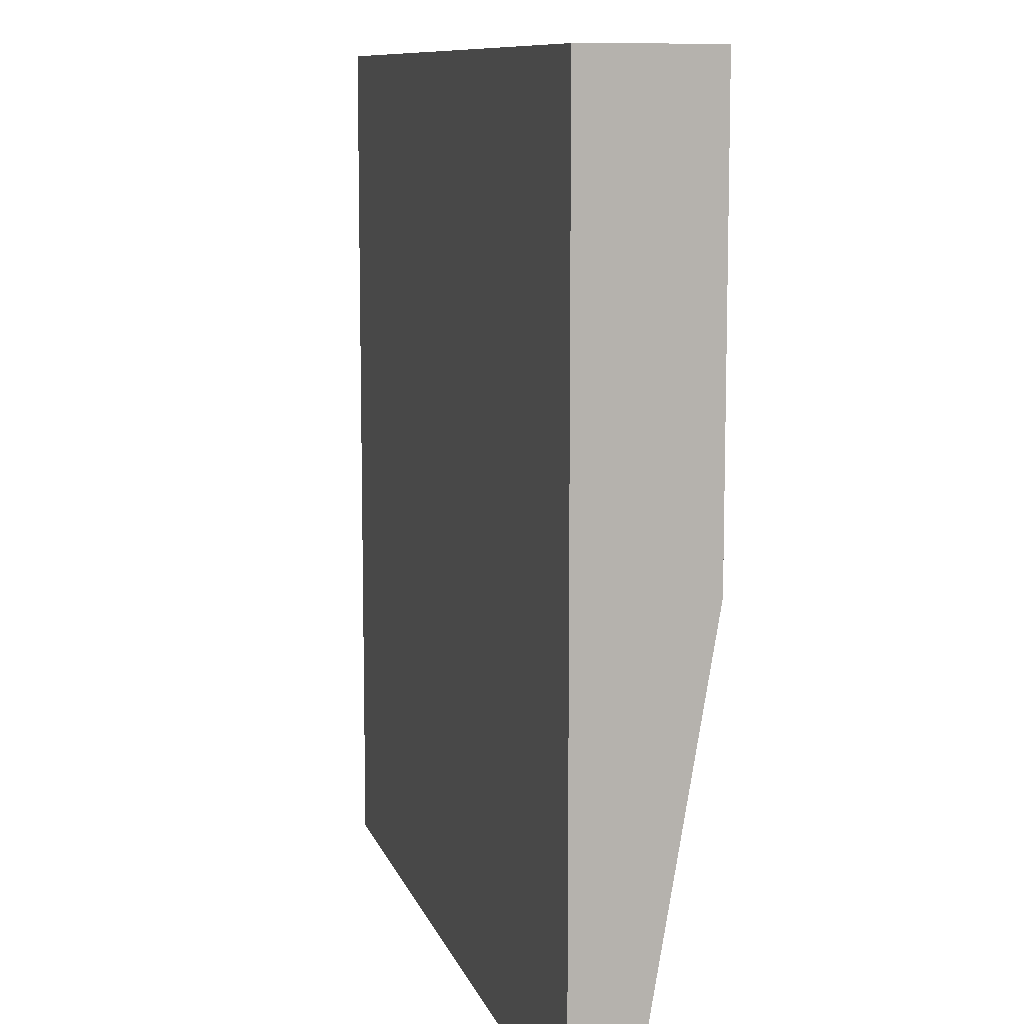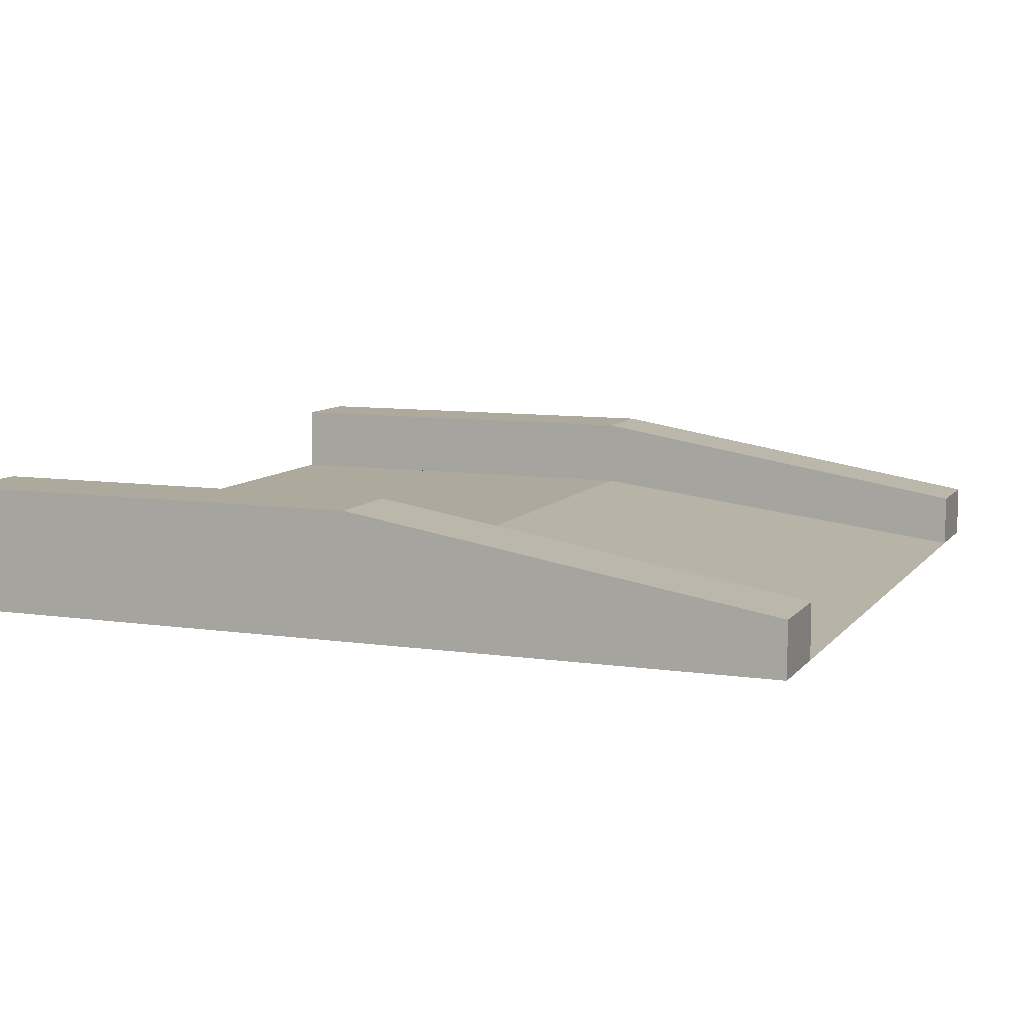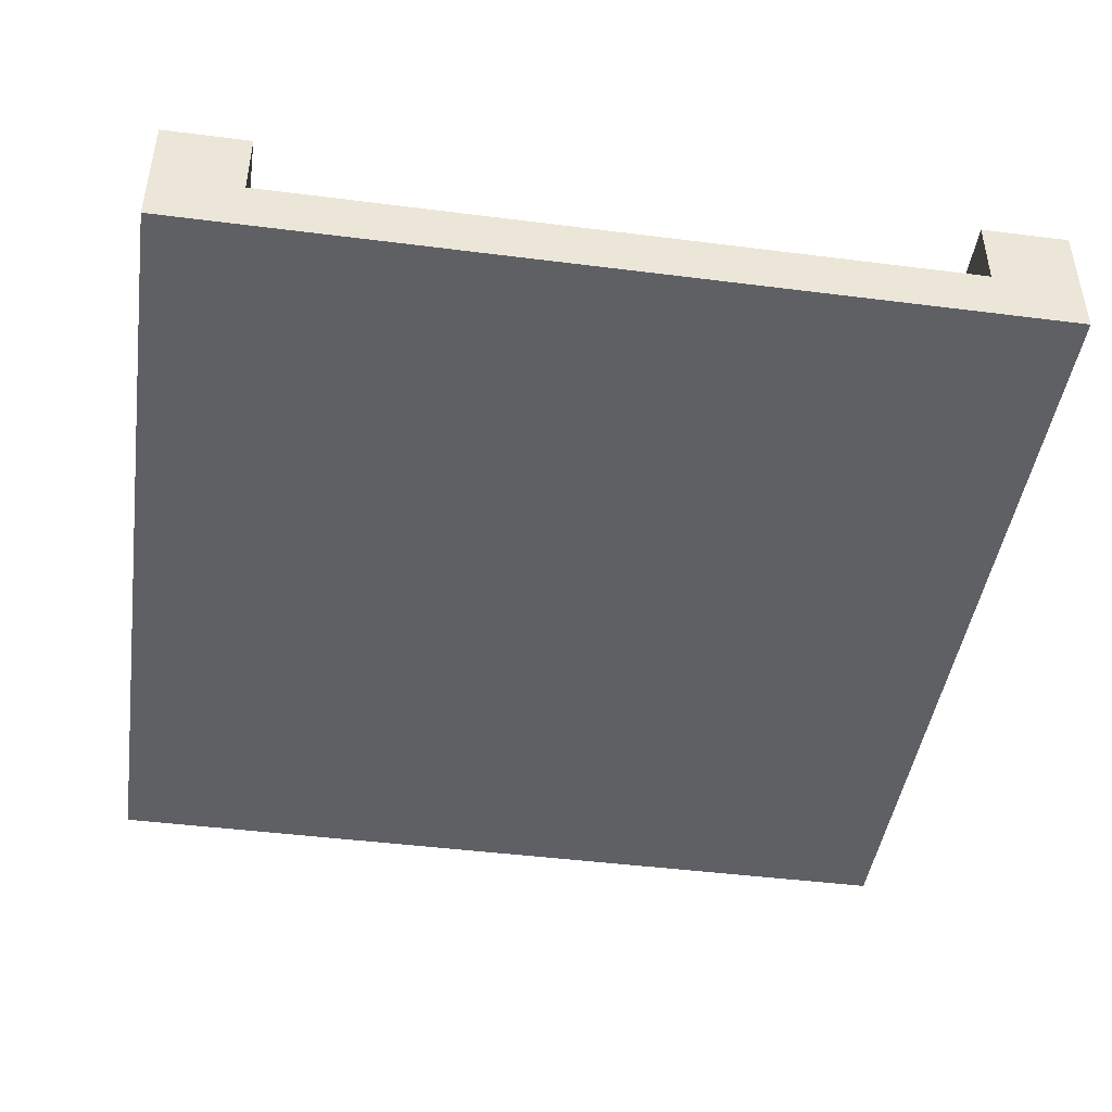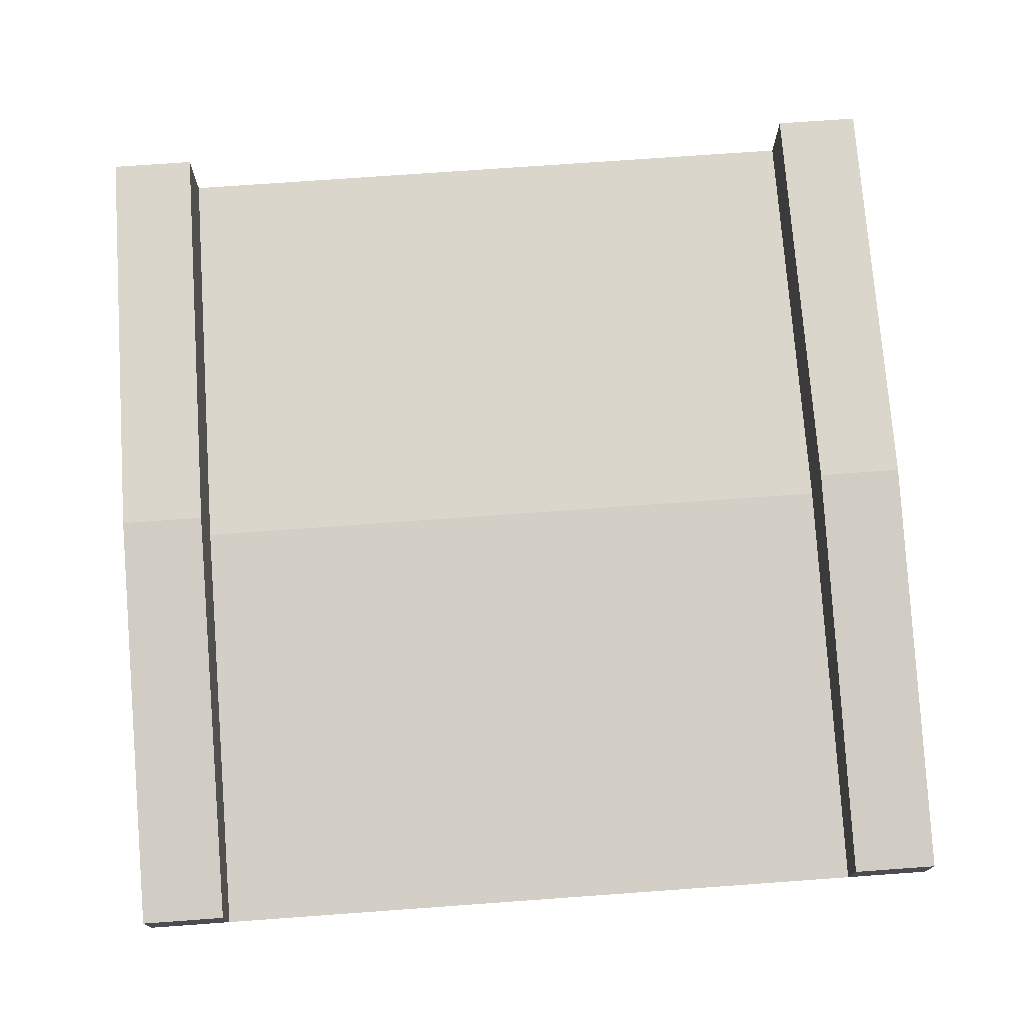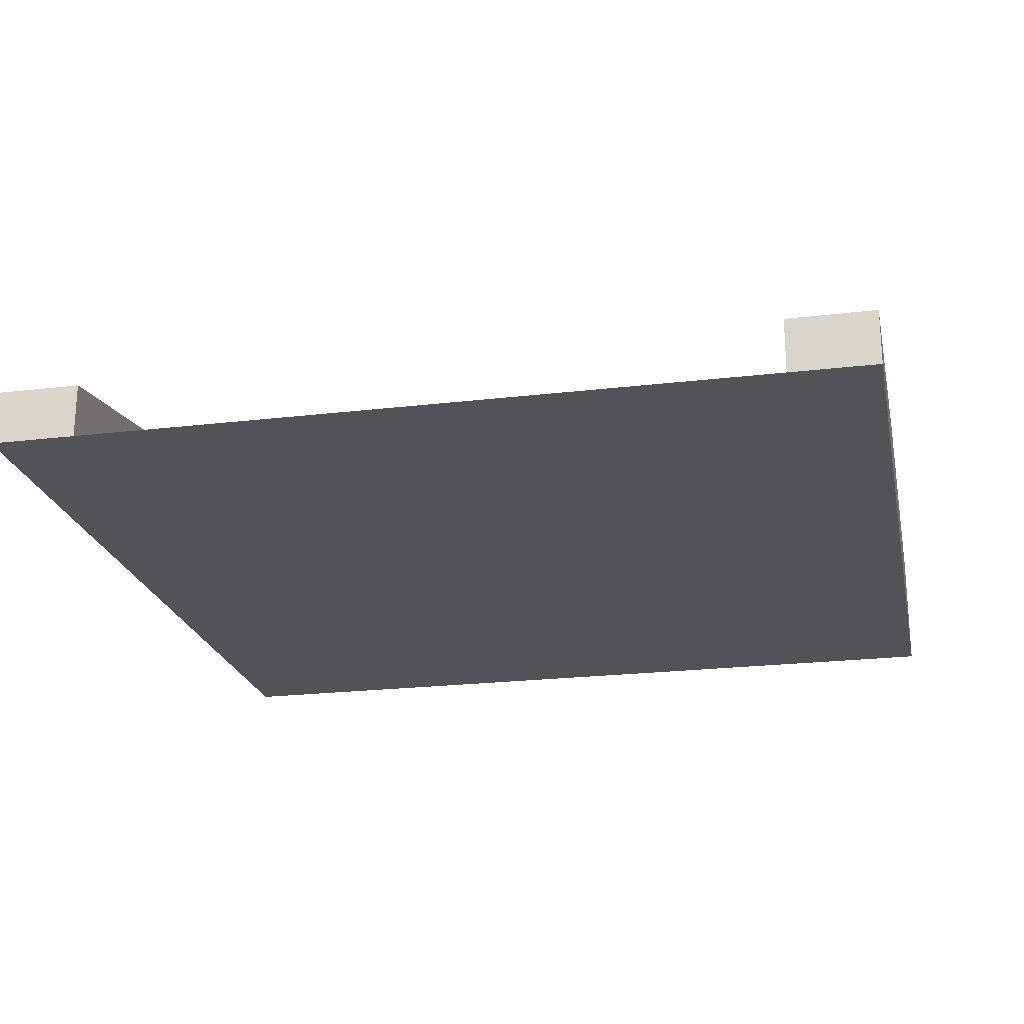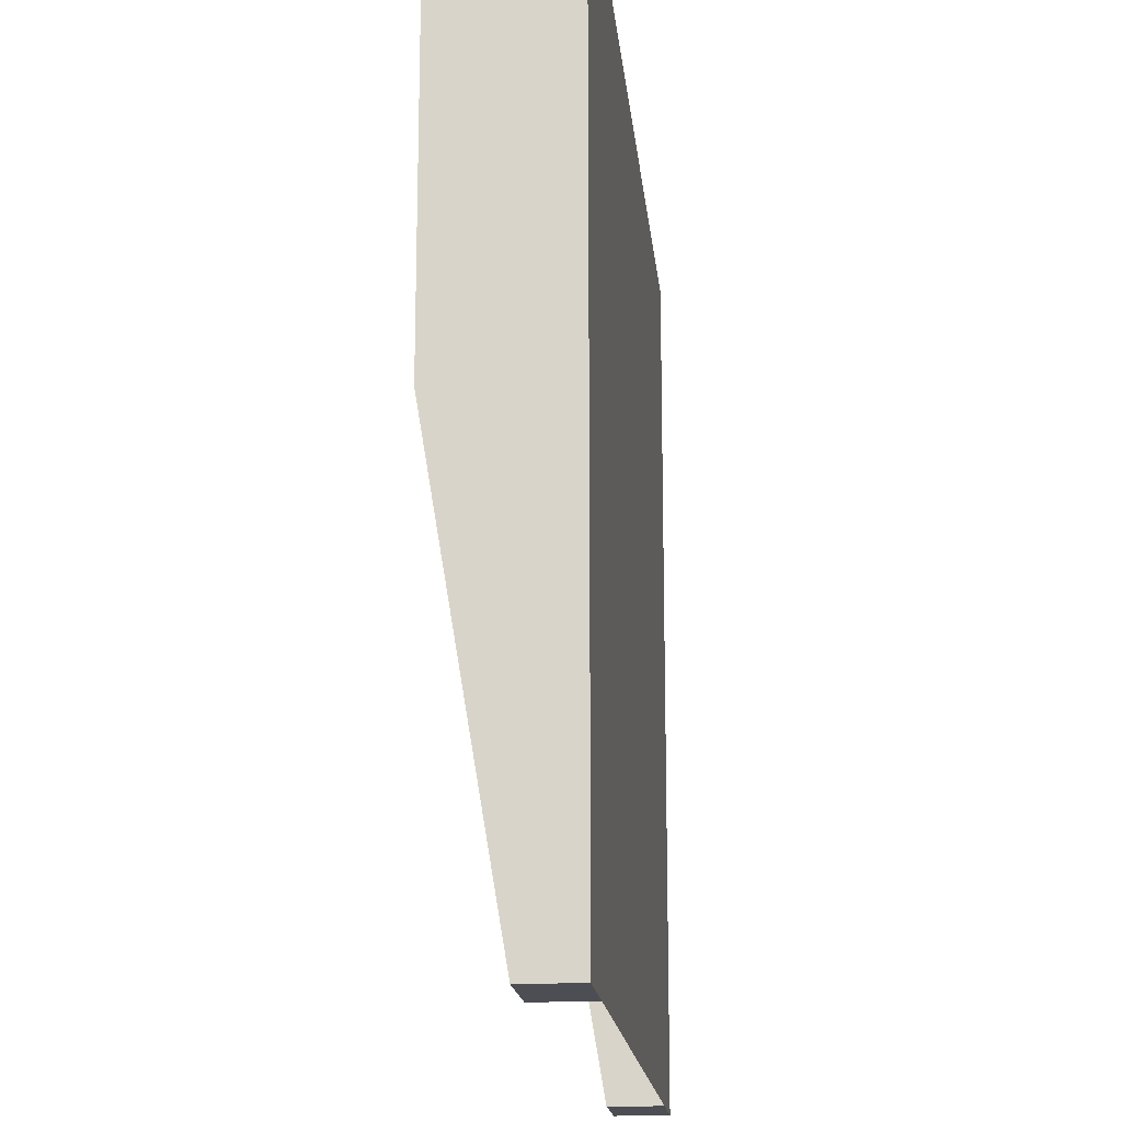
<metadata>
{"format":"obj","ext":"obj","renderer":"f3d","projection":"perspective","resolution":1024,"background":"white","views":[{"elev":9.7,"azim":75.8,"up":"+Z"},{"elev":8.8,"azim":111.7,"up":"+Y"},{"elev":-44.9,"azim":-8.4,"up":"+Y"},{"elev":74.1,"azim":175.9,"up":"+Y"},{"elev":-22.1,"azim":-168.2,"up":"+Y"},{"elev":-17.3,"azim":-84.3,"up":"+Z"}]}
</metadata>
<code>
v  0.3 0.44 -1.733e-14
v  0.3 0.19 -1.733e-14
v  0.3 0.19 -1.5
v  0.3 0 -3
v  0.3 0.19 -3
v  0.3 0.44 -1.5
v  5.775e-15 0.44 -1.5
v  0 0.44 -2.021e-14
v  3 0.44 0
v  3 0.44 -1.5
v  2.7 0.44 -1.5
v  2.7 0.44 -2.888e-15
v  1.733e-14 0 -3
v  0 0 -2.021e-14
v  1.733e-14 0.19 -3
v  0.3 0 -1.733e-14
v  2.7 0 -3
v  3 0 -3
v  3 0 0
v  2.7 0 -2.888e-15
v  2.7 0.19 -3
v  3 0.19 -3
v  2.7 0.19 -2.888e-15
v  2.7 0.19 -1.5
g Red.Red.Red.Red.Red.Red.Red.Red.Red.Red.Mesh1 Start Model
f 1 2 3
f 1 3 4
f 1 4 5
f 5 6 1
f 1 6 7
f 1 7 8
f 9 10 11
f 9 11 12
f 13 14 8
f 13 8 7
f 7 15 13
f 6 5 15
f 6 15 7
f 8 14 16
f 8 16 2
f 2 1 8
f 4 17 18
f 4 18 19
f 4 19 20
f 4 20 16
f 4 16 14
f 14 13 4
f 21 11 10
f 21 10 22
f 23 12 11
f 23 11 21
f 23 21 17
f 17 24 23
f 9 12 23
f 9 23 20
f 20 19 9
f 21 22 18
f 21 18 17
f 22 10 9
f 22 9 19
f 19 18 22
f 13 15 5
f 13 5 4
g BackColor.BackColor.BackColor.BackColor.BackColor.BackColor.BackColor.BackColor.BackColor.BackColor.BackColor.BackColor.BackColor
f 12 11 10
f 12 10 9
f 12 9 19
f 12 19 20
f 20 23 12
f 2 23 20
f 2 20 16
f 14 1 2
f 2 16 14
f 14 8 1
f 10 22 18
f 10 18 19
f 19 9 10
f 2 3 24
f 2 24 23
f 2 1 6
f 2 6 5
f 2 5 4
f 4 3 2
f 17 4 13
f 17 13 14
f 17 14 16
f 17 16 20
f 17 20 19
f 19 18 17
f 17 18 22
f 17 22 21
f 7 15 5
f 7 5 6
f 12 23 24
f 12 24 17
f 12 17 21
f 21 11 12
f 14 13 15
f 14 15 7
f 7 8 14
f 3 4 17
f 3 17 24
f 22 10 11
f 22 11 21
f 8 7 6
f 8 6 1
f 4 5 15
f 4 15 13
g Green.Green.Green
f 23 24 3
f 23 3 2
f 24 17 4
f 24 4 3
f 16 20 23
f 16 23 2

</code>
